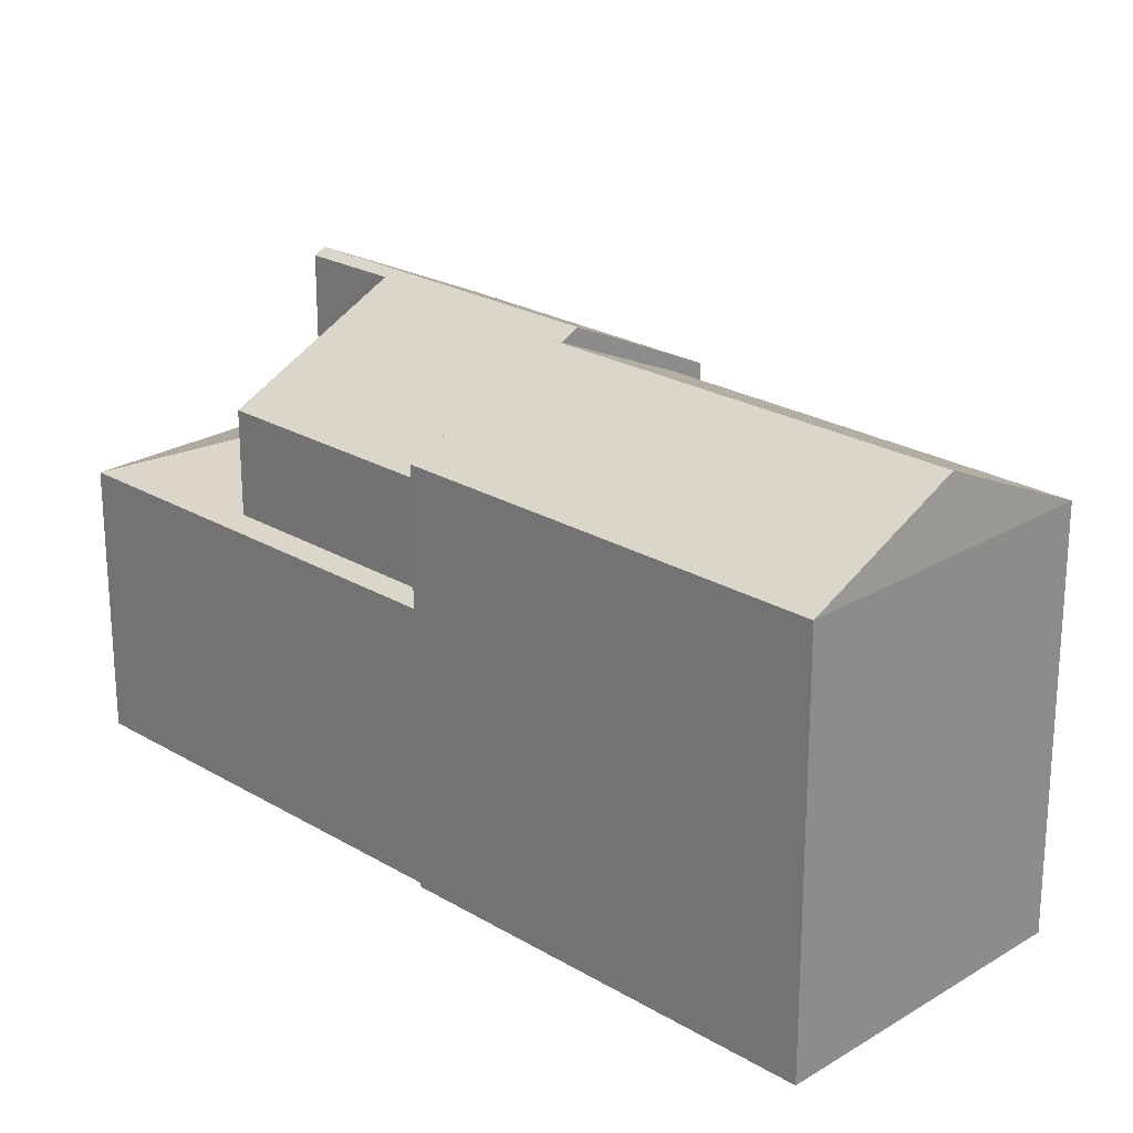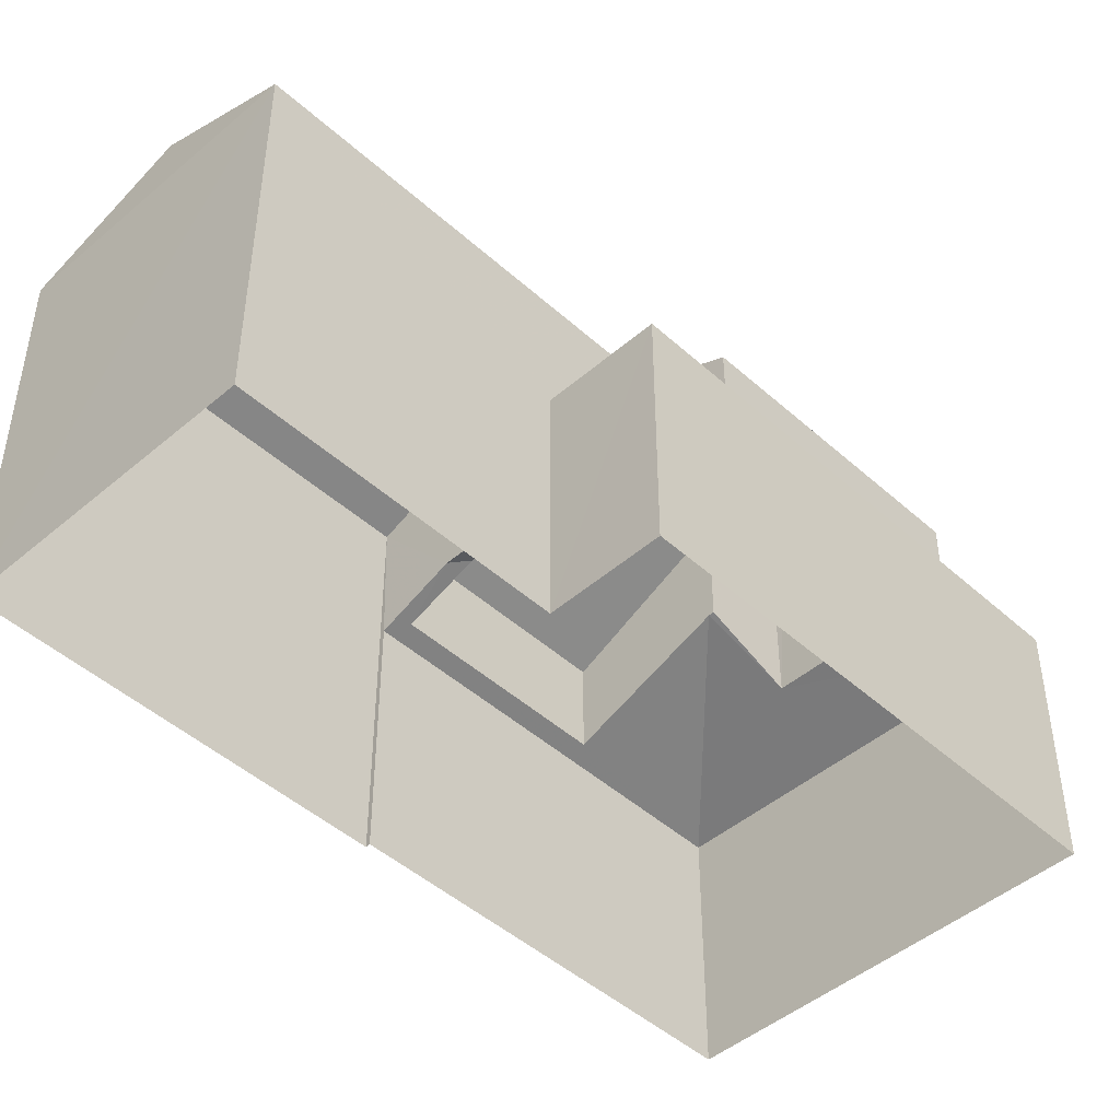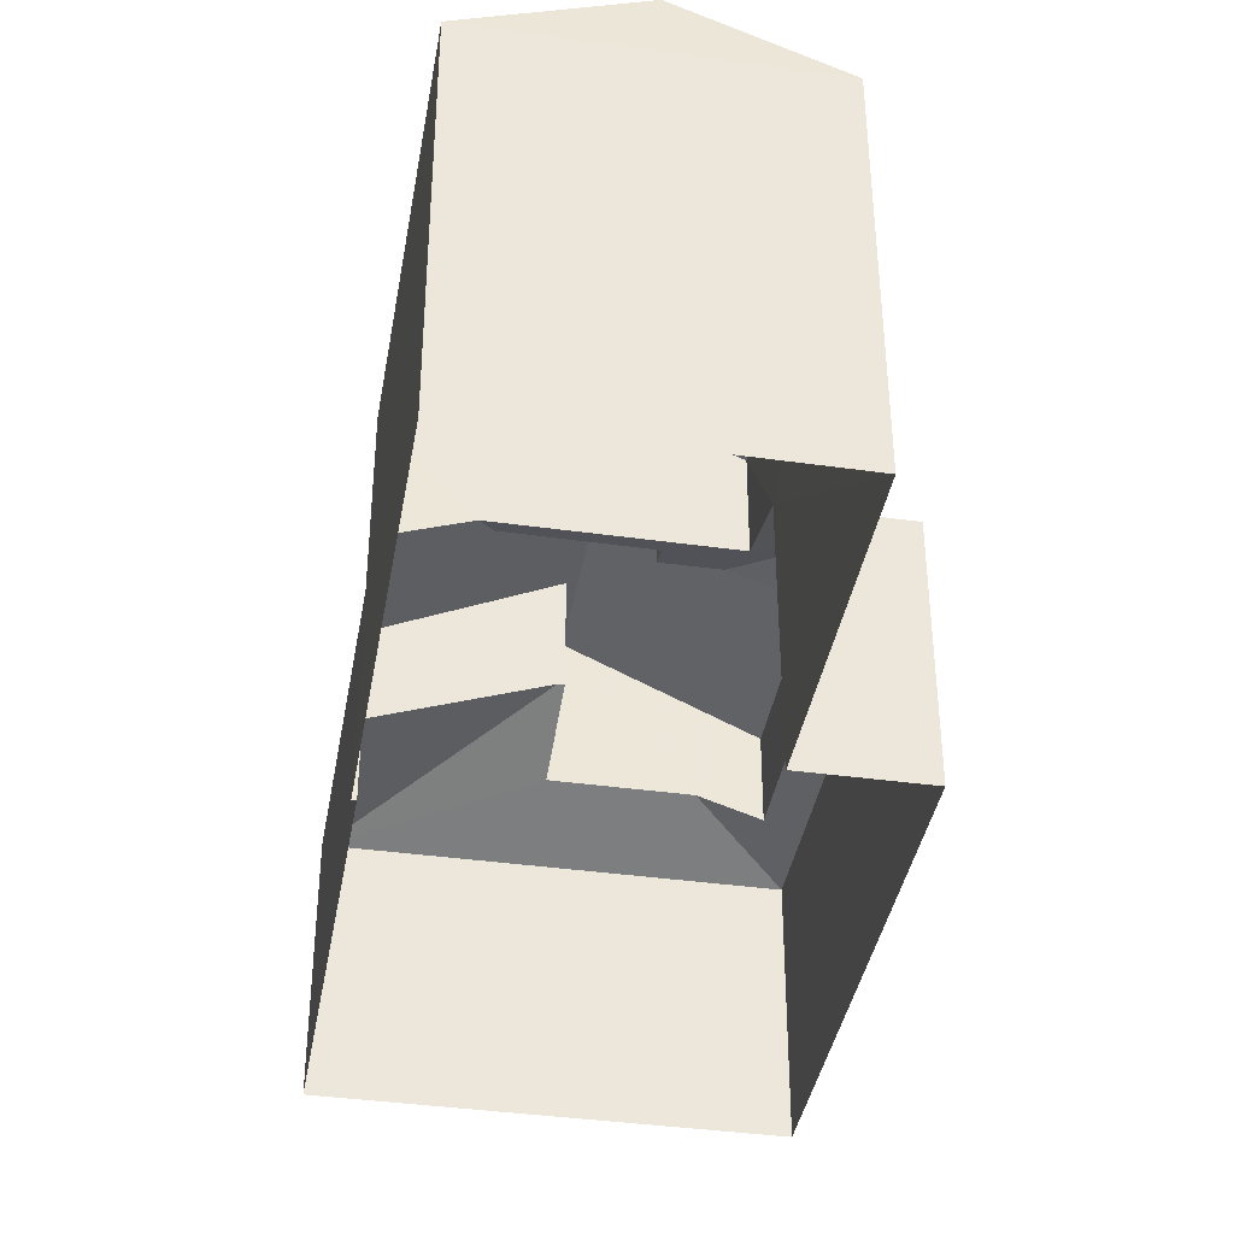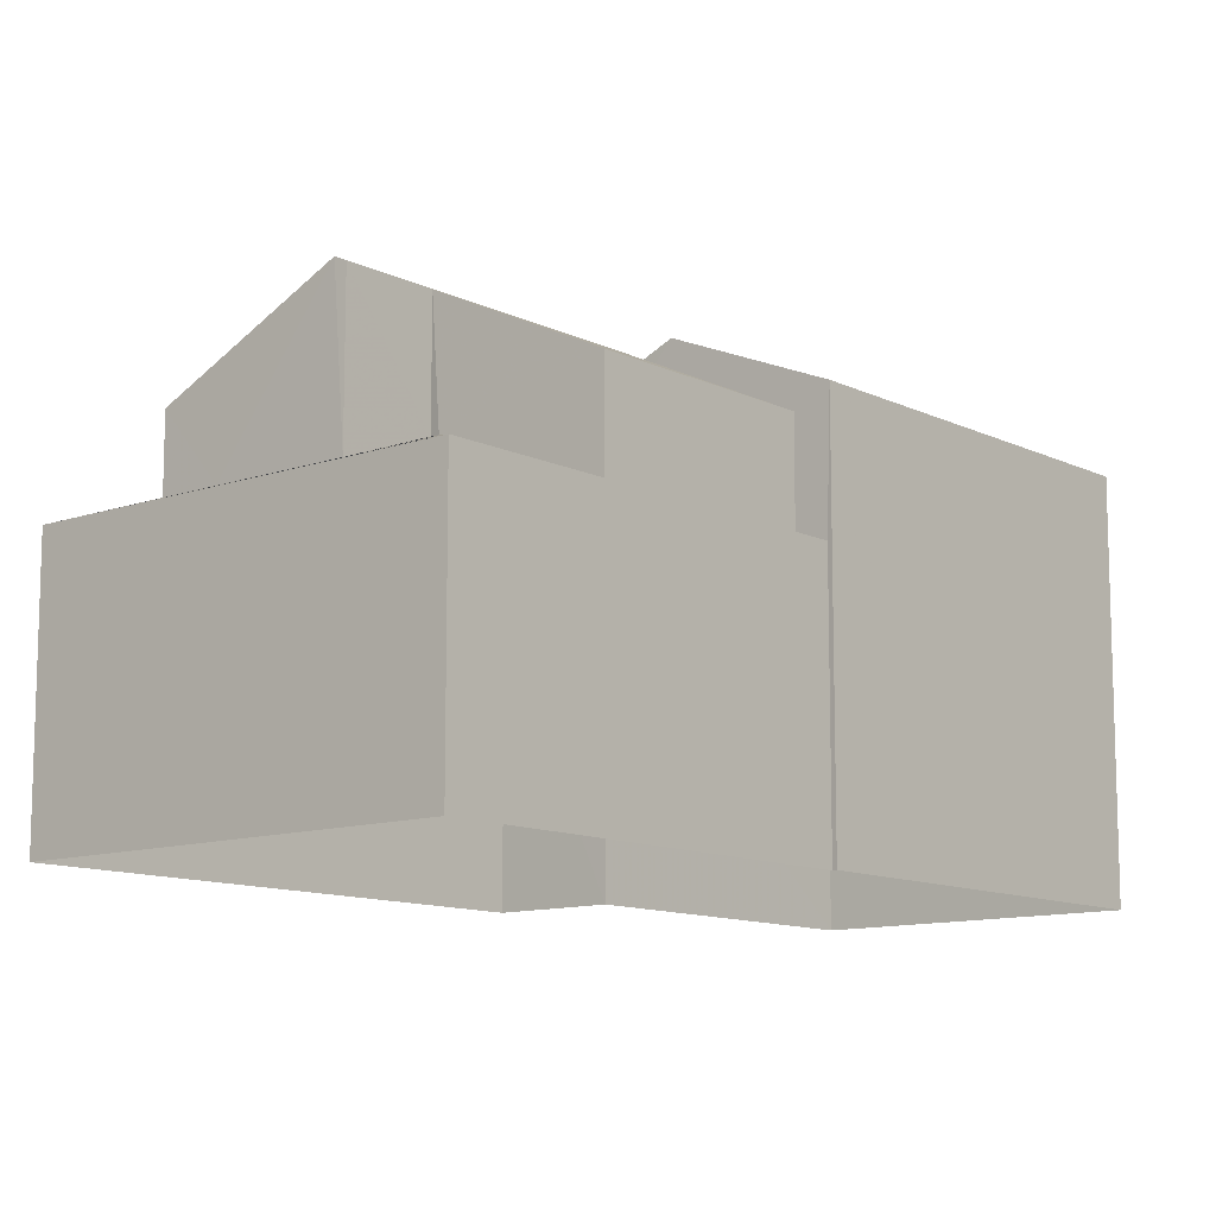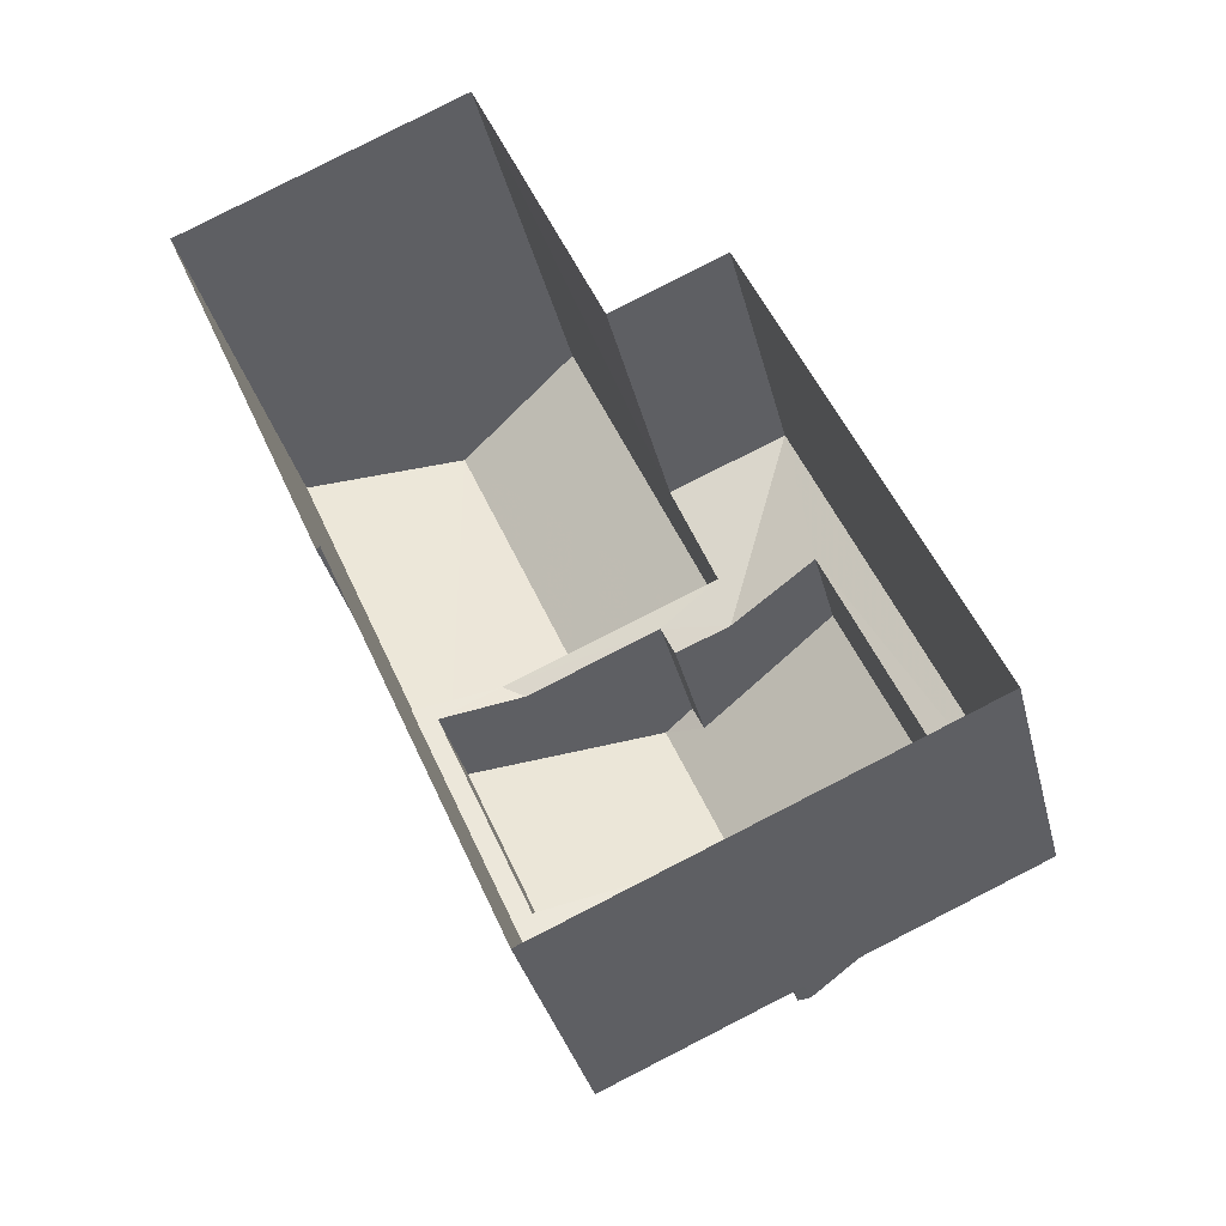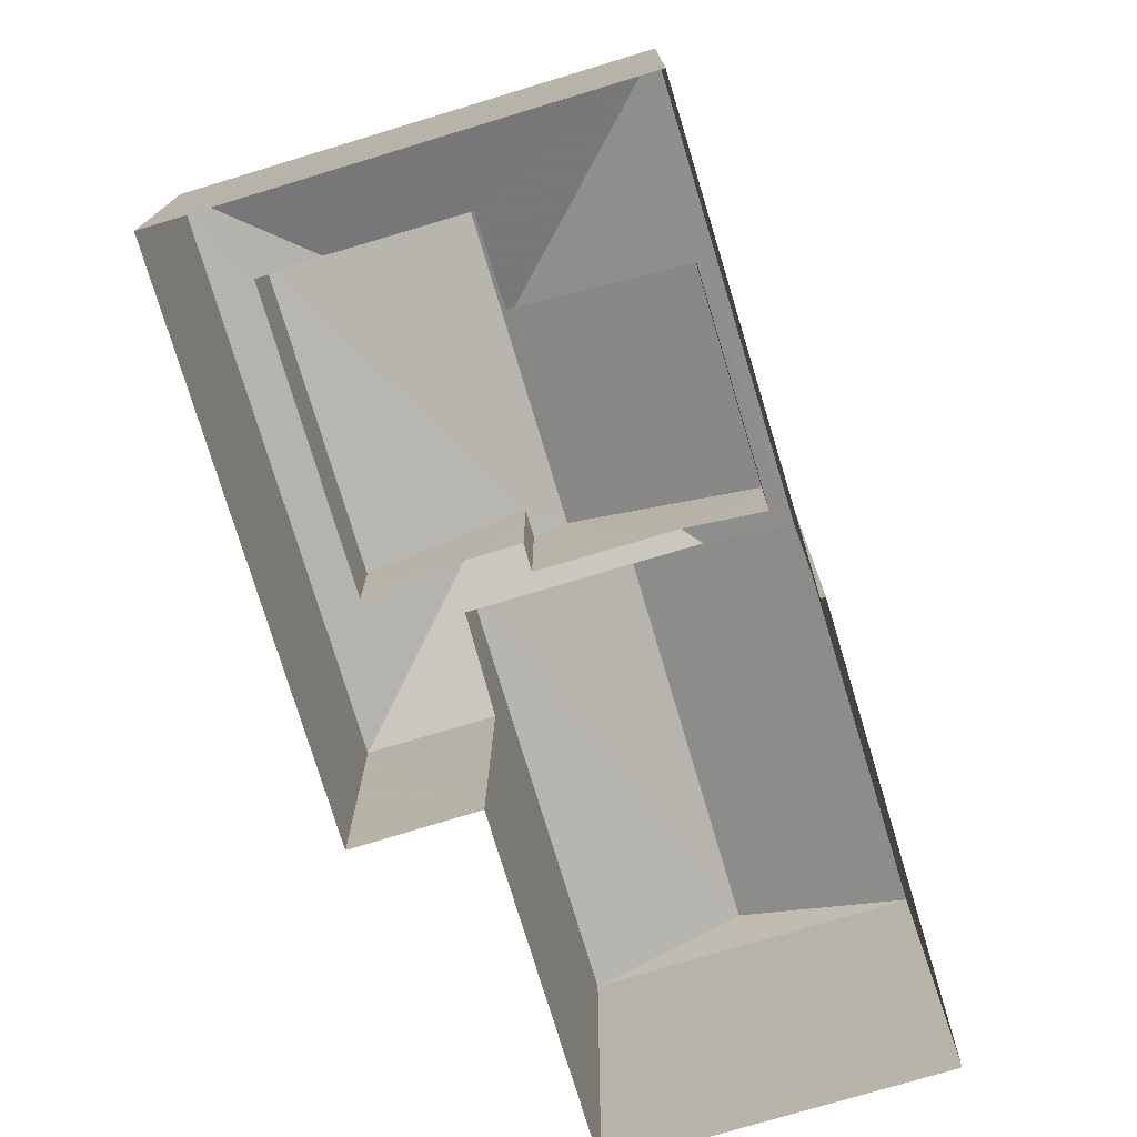
<metadata>
{"format":"obj","ext":"obj","renderer":"f3d","projection":"perspective","resolution":1024,"background":"white","views":[{"elev":23.8,"azim":111.2,"up":"+Z"},{"elev":-46.3,"azim":-159.2,"up":"+Z"},{"elev":-39.4,"azim":146.6,"up":"+Z"},{"elev":-11.3,"azim":16.8,"up":"+Z"},{"elev":-34.9,"azim":-166.5,"up":"+Y"},{"elev":-76.1,"azim":-6.7,"up":"+Z"}]}
</metadata>
<code>
v -3.16e+05 4.016e+04 3.576
v -3.16e+05 4.016e+04 3.574
v -3.16e+05 4.015e+04 3.576
v -3.16e+05 4.015e+04 3.571
v -3.16e+05 4.016e+04 3.57
v -3.16e+05 4.017e+04 3.574
v -3.16e+05 4.016e+04 3.57
v -3.16e+05 4.016e+04 3.57
v -3.16e+05 4.015e+04 9.653
v -3.16e+05 4.015e+04 9.81
v -3.16e+05 4.015e+04 11.24
v -3.16e+05 4.016e+04 9.653
v -3.16e+05 4.016e+04 9.81
v -3.16e+05 4.016e+04 10.36
v -3.16e+05 4.016e+04 10.49
v -3.16e+05 4.015e+04 10.42
v -3.16e+05 4.015e+04 9.941
v -3.16e+05 4.015e+04 9.658
v -3.16e+05 4.016e+04 9.94
v -3.16e+05 4.016e+04 9.658
v -3.16e+05 4.016e+04 10.69
v -3.16e+05 4.016e+04 12.11
v -3.16e+05 4.015e+04 12.11
v -3.16e+05 4.016e+04 13.77
v -3.16e+05 4.015e+04 14.13
v -3.16e+05 4.016e+04 14.13
v -3.16e+05 4.016e+04 13.77
v -3.16e+05 4.015e+04 11.24
v -3.16e+05 4.015e+04 10.42
v -3.16e+05 4.016e+04 12.7
v -3.16e+05 4.016e+04 12.7
v -3.16e+05 4.017e+04 14.23
v -3.16e+05 4.016e+04 14.23
v -3.16e+05 4.016e+04 9.656
v -3.16e+05 4.016e+04 10.36
v -3.16e+05 4.016e+04 10.49
v -3.16e+05 4.016e+04 10.69
v -3.16e+05 4.015e+04 12.11
v -3.16e+05 4.016e+04 12.11
v -3.16e+05 4.015e+04 14
v -3.16e+05 4.015e+04 14
v -3.16e+05 4.016e+04 12.71
v -3.16e+05 4.017e+04 12.71
f 1 2 3
f 4 3 5
f 2 6 7
f 8 5 7
f 3 2 5
f 5 2 7
f 9 10 11
f 9 12 10
f 13 14 15
f 13 12 14
f 10 12 13
f 16 17 18
f 18 19 20
f 19 21 20
f 17 19 18
f 22 23 24
f 23 25 24
f 24 26 27
f 24 25 26
f 11 28 29
f 11 29 9
f 29 18 9
f 29 16 18
f 30 31 32
f 33 30 32
f 34 20 35
f 14 35 36
f 15 14 36
f 35 20 21
f 36 21 37
f 36 35 21
f 38 39 40
f 39 26 40
f 40 25 41
f 40 26 25
f 32 42 33
f 32 43 42
f 28 41 29
f 28 40 41
f 33 35 14
f 42 35 33
f 5 8 12
f 14 12 30
f 12 8 30
f 33 14 30
f 30 8 7
f 31 30 7
f 17 16 23
f 16 29 25
f 29 41 25
f 16 25 23
f 22 17 23
f 22 19 17
f 2 1 20
f 34 2 20
f 43 7 6
f 43 31 7
f 5 9 4
f 5 12 9
f 32 31 43
f 6 34 43
f 43 34 42
f 6 2 34
f 42 34 35
f 18 3 4
f 9 18 4
f 21 22 24
f 24 37 21
f 19 22 21
f 11 38 40
f 40 28 11
f 10 38 11
f 10 13 39
f 38 10 39
f 37 27 36
f 37 24 27
f 18 1 3
f 18 20 1
f 15 26 39
f 39 13 15
f 36 27 26
f 15 36 26

</code>
